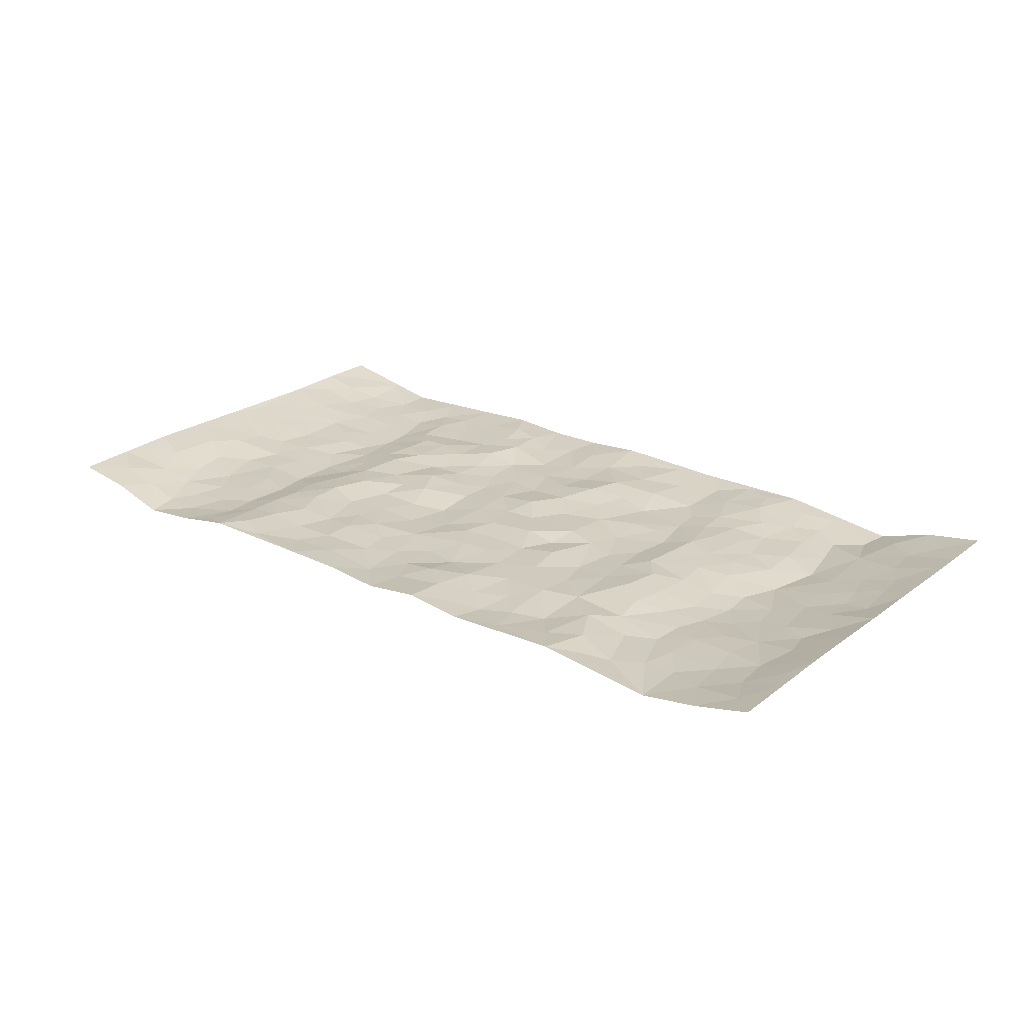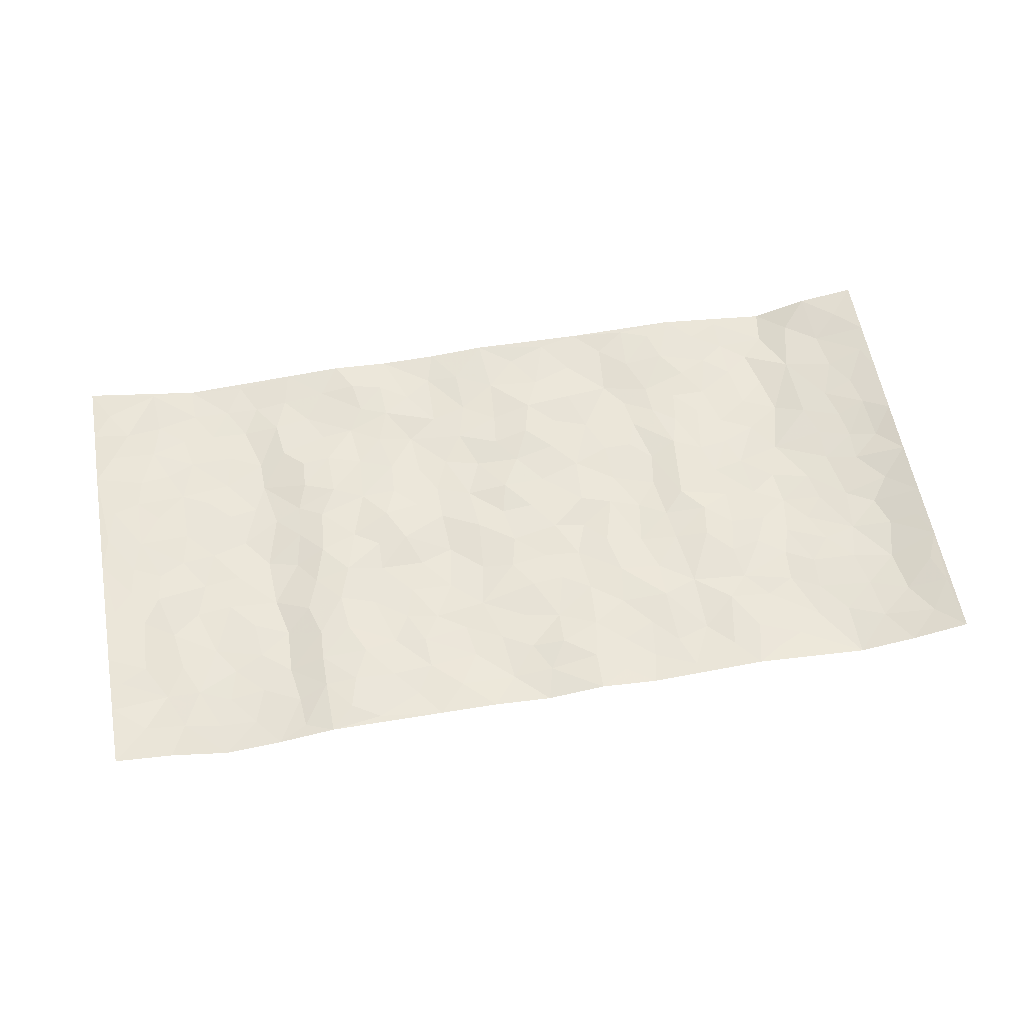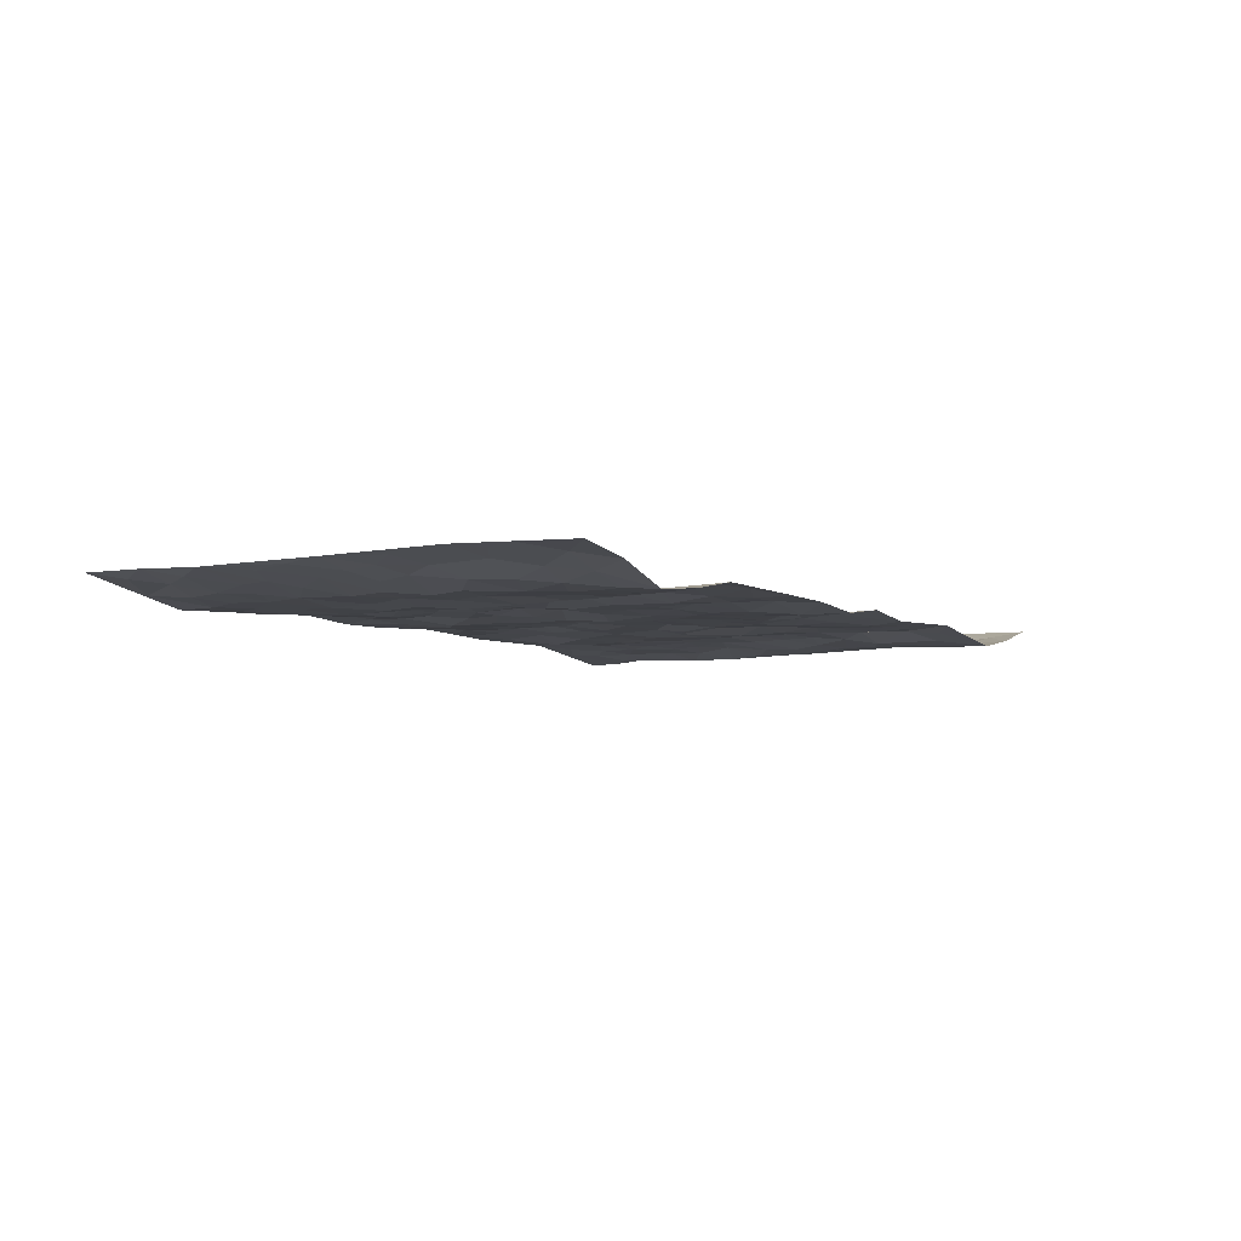
<metadata>
{"format":"obj","ext":"obj","renderer":"f3d","projection":"perspective","resolution":1024,"background":"white","views":[{"elev":23.8,"azim":-140.8,"up":"+Z"},{"elev":58.7,"azim":170.1,"up":"+Z"},{"elev":-5.2,"azim":119.8,"up":"+Z"}]}
</metadata>
<code>
v -0.9771 -0.0003956 0.03599
v -0.9834 0.9976 0.03554
v 0.9814 -0.001114 0.0344
v 0.9806 1 0.0296
v -0.7991 0.3918 -0.005692
v -0.9791 0.498 0.0349
v -0.8596 0.3565 0.005181
v -0.000867 0.002547 0.01375
v -0.9781 0.249 0.0344
v -0.923 0.3364 0.02008
v -0.7374 0.0004912 -0.02167
v -0.9777 0.1243 0.0349
v -0.7138 0.2919 -0.02167
v -0.8552 7.261e-05 0.01595
v -0.8423 0.2873 0.003468
v -0.4928 0.001519 0.009239
v -0.9573 0.1867 0.02968
v -0.2956 0.1669 -0.008912
v -0.7787 0.3211 -0.007454
v -0.8634 0.1185 0.007723
v -0.9226 0.06211 0.02481
v -0.7965 0.06278 -0.002607
v -0.6748 0.1259 -0.01853
v -0.7267 0.07385 -0.0215
v -0.8745 0.2058 0.01118
v -0.9108 0.2687 0.01691
v -0.7709 0.1759 -0.00546
v -0.6949 0.2087 -0.01994
v -0.8673 0.4871 0.004239
v -0.9784 0.3736 0.03475
v -0.7417 0.9989 -0.01391
v -0.5394 0.2221 -0.005231
v 0.2615 0.1572 0.005521
v -0.9808 0.7478 0.03773
v -0.3707 0.3936 -0.004995
v -0.7882 0.753 -0.003169
v -0.8059 0.8315 -0.004332
v -0.5855 0.4428 -0.006097
v -0.6041 0.6066 -0.01477
v -0.4965 0.9993 0.0128
v -0.9586 0.6855 0.03004
v -0.6656 0.5631 -0.02124
v -0.3952 0.7552 0.0009649
v -0.5124 0.2799 -0.0009929
v -0.4624 0.2252 0.0003636
v -0.498 0.1621 0.002596
v -0.4528 0.6377 0.007552
v -0.3705 0.5609 -0.002072
v 0.1669 0.4739 -0.004683
v -0.3362 0.2211 -0.007785
v -0.2131 0.6116 0.00335
v -0.3794 0.6304 -0.001594
v -0.3044 0.05738 -0.00038
v -0.632 0.7114 -0.01416
v -0.3974 0.1943 -0.0001301
v -0.8769 0.617 0.002032
v -0.03873 0.3489 0.005074
v 0.05709 0.34 -0.004723
v 0.3003 0.4507 0.008213
v -0.09698 0.5527 0.003631
v -0.1674 0.557 -0.005781
v 0.09242 0.6309 -0.006547
v -0.6364 0.346 -0.01162
v -0.7532 0.5739 -0.01383
v -0.9544 0.8089 0.02971
v -0.5623 0.1287 -0.003167
v -0.3699 0.01209 0.00705
v -0.7989 0.4655 -0.009108
v -0.6199 0.1715 -0.008814
v -0.6167 0.01748 -0.006792
v -0.247 0.001966 0.006044
v -0.6178 0.08741 -0.009956
v -0.5493 0.05274 0.001557
v -0.4339 0.03726 0.009263
v -0.4537 0.104 0.008966
v -0.8963 0.685 0.008984
v -0.9743 0.8728 0.03436
v -0.7407 0.509 -0.01563
v -0.001147 0.9998 -0.001761
v -0.8083 0.6751 -0.005138
v -0.565 0.315 -0.005755
v -0.5164 0.4617 0.0003289
v 0.005893 0.5722 0.002578
v -0.05045 0.4838 7.942e-05
v 0.002998 0.4206 0.006905
v -0.1256 0.1287 0.00576
v -0.5736 0.671 -0.009848
v -0.9184 0.5609 0.0138
v -0.7372 0.6914 -0.008279
v -0.4517 0.297 0.001712
v -0.6345 0.267 -0.008212
v -0.5062 0.6897 0.001042
v -0.1753 0.4861 0.0013
v -0.2652 0.4367 -0.006782
v -0.6517 0.6499 -0.01691
v -0.01157 0.1175 0.004843
v -0.4187 0.5112 0.005716
v -0.3459 0.2885 -0.005762
v -0.2434 0.5046 -0.003408
v -0.1822 0.3827 -0.001977
v -0.9798 0.6228 0.03666
v -0.7099 0.6233 -0.01647
v -0.8178 0.5792 -0.005482
v -0.3646 0.1102 0.003269
v -0.5256 0.534 -0.0008327
v -0.6859 0.4059 -0.02439
v -0.1312 0.3249 0.003507
v -0.1504 0.25 0.00261
v -0.5224 0.6127 0.0005092
v 0.1095 0.7297 -0.002155
v -0.004483 0.2155 0.001081
v -0.07376 0.2741 0.01366
v 0.004351 0.289 0.00467
v -0.4322 0.3639 0.005365
v -0.1985 0.1844 0.00474
v -0.6574 0.4882 -0.02079
v -0.5601 0.3814 -0.003044
v -0.4954 0.3919 0.001318
v -0.311 0.5252 -0.006842
v -0.2612 0.3508 -0.001557
v -0.359 0.4679 -0.005911
v -0.2279 0.2714 -0.005407
v -0.09173 0.4121 -0.002444
v -0.5983 0.5321 -0.01304
v -0.09322 0.1989 0.0111
v -0.2152 0.09363 -0.0001802
v -0.4014 0.2582 -0.001939
v -0.9293 0.4361 0.01697
v -0.8698 0.4195 0.003687
v 0.09263 0.4231 -0.002562
v 0.2103 0.2373 -0.008494
v 0.08312 0.5174 0.0001027
v 0.01922 0.4887 -0.001003
v 0.1675 0.3931 -0.006823
v 0.7983 0.496 -0.008744
v 0.222 0.4338 -0.001051
v 0.2686 0.3132 -0.002206
v 0.1617 0.5673 -0.01154
v 0.1231 0.9988 0.007859
v -0.2962 0.6209 -0.007413
v 0.4289 0.8797 0.01248
v 0.4953 0.9981 0.01014
v -0.2176 0.7823 0.001202
v -0.05928 0.8652 0.008475
v -0.3247 0.349 -0.003585
v -0.4634 0.5668 0.007225
v -0.07516 0.05312 0.004987
v -0.1596 0.02247 0.006748
v 0.1225 0.001729 0.003897
v 0.01289 0.8613 -0.001549
v -0.01745 0.701 0.001924
v 0.4251 0.1961 -0.004418
v 0.3443 0.2894 0.00433
v 0.5961 0.5256 -0.02202
v 0.529 0.5462 -0.01255
v 0.459 0.1344 -0.004189
v 0.5274 0.2266 -0.003548
v 0.4184 0.361 0.006697
v 0.02244 0.6416 0.001298
v -0.06046 0.6286 -1.709e-05
v -0.149 0.731 -0.0001955
v -0.08811 0.6944 0.0007729
v -0.06168 0.7927 -0.001956
v -0.1385 0.6342 -0.0008815
v 0.02047 0.7758 -0.003804
v 0.2478 0.9987 0.009042
v -0.01985 0.9279 0.001234
v -0.2733 0.8478 -0.0005637
v -0.2025 0.8816 0.001677
v -0.3201 0.7824 0.004875
v -0.2486 1 0.001821
v -0.2312 0.6972 0.003097
v -0.3217 0.7016 -0.002427
v -0.1424 0.8308 0.00727
v -0.125 0.9995 0.0144
v 0.2202 0.7461 -0.001107
v 0.1754 0.6674 -0.006559
v 0.3306 0.5945 -0.002659
v 0.2633 0.523 0.005916
v 0.2691 0.6657 -0.002925
v 0.4289 0.7436 0.01054
v 0.3601 0.6827 -0.002443
v 0.2891 0.7332 -0.002163
v 0.0685 0.9303 -0.0069
v 0.07917 0.824 -0.004387
v 0.1467 0.8586 -0.004675
v 0.2529 0.8734 0.003701
v 0.3253 0.7935 -0.0008279
v 0.2344 0.5954 -0.004322
v -0.8879 0.8671 0.008901
v -0.6881 0.8173 -0.01083
v -0.8753 0.7743 0.004169
v -0.8634 0.9984 0.006313
v -0.927 0.9392 0.02058
v -0.8169 0.9214 -0.001394
v -0.7399 0.8858 -0.01105
v -0.612 0.9305 -0.008311
v -0.6686 0.8867 -0.0134
v -0.6928 0.7464 -0.008715
v -0.5657 0.8156 -0.013
v -0.6275 0.7822 -0.01544
v -0.5184 0.9017 0.006951
v -0.3974 0.8796 -0.003002
v -0.5522 0.9612 0.002373
v -0.471 0.8169 0.005513
v -0.4493 0.9374 0.005402
v -0.3507 0.9743 0.003662
v -0.5172 0.7619 -0.005367
v -0.3254 0.9028 -0.001419
v -0.2627 0.9322 -0.002946
v 0.1578 0.7854 -0.0045
v 0.2573 0.8043 0.003166
v 0.1899 0.9335 0.006785
v 0.3969 0.8117 0.01146
v 0.3409 0.8807 0.005974
v 0.3858 0.9824 0.009384
v 0.2918 0.9378 0.003933
v 0.4465 0.9479 0.01392
v 0.3845 0.4928 0.0009182
v 0.3289 0.5283 0.00169
v 0.4889 0.6034 0.0005101
v 0.4369 0.6638 0.008389
v 0.4102 0.5873 0.008197
v 0.3555 0.1899 -0.001536
v 0.4864 0.334 0.002909
v 0.4645 0.5218 0.002426
v 0.3504 0.3875 -0.0008477
v -0.1266 0.9157 0.01047
v -0.1867 0.9592 0.005251
v 0.3224 0.1328 0.00372
v 0.6157 0.01333 -0.004586
v 0.2027 0.3333 -0.00749
v 0.2738 0.3846 -0.0007071
v 0.5877 0.2465 -0.01649
v 0.7399 0.9979 -0.02404
v 0.9832 0.2487 0.02984
v 0.4973 0.8116 0.007038
v 0.724 0.4864 -0.01162
v 0.4938 0.7462 0.006506
v 0.9829 0.4993 0.03261
v 0.6741 0.2929 -0.01474
v 0.5142 0.4673 -0.00579
v 0.7838 0.3095 -0.007427
v 0.5659 0.4147 -0.01399
v 0.4926 0.001079 0.00306
v 0.08988 0.2522 -0.002207
v 0.5085 0.07605 -0.00294
v 0.1351 0.3189 -0.006726
v 0.4204 0.266 0.004883
v 0.8793 0.2635 0.00923
v 0.6468 0.4609 -0.01871
v 0.5816 0.08087 -0.009562
v 0.454 0.4253 0.005214
v 0.6121 0.3707 -0.01849
v 0.2886 0.2325 0.004625
v 0.483 0.2707 0.003481
v 0.2657 0.07817 0.006778
v 0.3696 0.001678 0.01025
v 0.2463 0.00162 0.002042
v 0.202 0.1142 0.0001901
v 0.06752 0.1697 -0.0006414
v 0.1454 0.1894 -0.005015
v 0.6167 0.1461 -0.01484
v 0.7832 0.4218 -0.01015
v 0.7536 0.2197 -0.007472
v 0.6552 0.07942 -0.009325
v 0.6743 0.3836 -0.01247
v 0.7234 0.3381 -0.00991
v 0.8916 0.3247 0.01035
v 0.7516 0.5667 -0.01286
v 0.6969 0.1442 -0.01045
v 0.7689 0.1484 -0.007193
v 0.8464 0.3662 0.001153
v 0.9475 0.3482 0.02197
v 0.8919 0.4375 0.01091
v 0.5862 0.3119 -0.01831
v 0.826 0.1041 -0.0004116
v 0.3344 0.06313 0.01001
v 0.4137 0.06821 0.002367
v 0.07084 0.07773 0.005747
v 0.1428 0.07175 -0.0017
v 0.9813 0.7502 0.03714
v 0.7368 0.07774 -0.009009
v 0.6599 0.2145 -0.0127
v 0.9657 0.4237 0.02673
v 0.9124 0.5083 0.0158
v 0.8142 0.2488 -0.001253
v 0.5371 0.1473 -0.004314
v 0.7388 -2.015e-05 -0.01017
v 0.5075 0.3933 -0.004202
v 0.9439 0.06137 0.02317
v 0.9819 0.1237 0.03391
v 0.8459 0.1786 0.001884
v 0.9032 0.1224 0.01534
v 0.8334 0.007157 0.006927
v 0.9425 0.1862 0.02079
v 0.6715 0.5549 -0.01432
v 0.6978 0.6321 -0.01287
v 0.5901 0.6357 -0.01866
v 0.8328 0.691 -0.001327
v 0.6368 0.7711 -0.0125
v 0.9609 0.6246 0.03048
v 0.7744 0.6411 -0.01146
v 0.8607 0.5944 0.008594
v 0.7402 0.7433 -0.0146
v 0.8526 0.5297 0.002852
v 0.9212 0.5734 0.02042
v 0.8967 0.659 0.01797
v 0.6455 0.6919 -0.01168
v 0.57 0.7237 -0.01384
v 0.5154 0.674 -0.0002872
v 0.858 0.8525 0.008977
v 0.7183 0.8707 -0.01748
v 0.8189 0.7766 -0.004779
v 0.9012 0.7781 0.02082
v 0.7872 0.8439 -0.01071
v 0.9781 0.8752 0.03289
v 0.7002 0.802 -0.01487
v 0.9572 0.812 0.03057
v 0.748 0.9311 -0.01935
v 0.8583 0.9991 0.01164
v 0.617 0.9981 -0.01149
v 0.8256 0.9261 0.0001113
v 0.9098 0.9289 0.02246
v 0.6669 0.9341 -0.01983
v 0.5615 0.9014 -0.008901
v 0.4974 0.8811 0.006531
v 0.5557 0.9696 -0.003298
v 0.5743 0.8217 -0.0126
v 0.6416 0.8604 -0.01591
f 29 6 128
f 12 21 20
f 26 10 9
f 55 45 46
f 27 19 15
f 26 9 17
f 101 6 88
f 12 1 21
f 7 15 19
f 125 86 96
f 84 123 85
f 129 29 128
f 25 27 15
f 12 20 17
f 73 75 66
f 22 14 11
f 26 17 25
f 9 12 17
f 25 15 26
f 5 129 7
f 52 146 48
f 55 18 50
f 7 19 5
f 20 27 25
f 124 82 105
f 41 76 34
f 20 14 22
f 14 20 21
f 14 21 1
f 24 22 11
f 24 27 22
f 72 66 69
f 69 32 91
f 70 24 11
f 24 23 27
f 17 20 25
f 27 20 22
f 10 15 7
f 10 26 15
f 23 28 27
f 27 13 19
f 28 23 69
f 13 27 28
f 119 121 94
f 10 7 129
f 6 30 128
f 9 10 30
f 36 192 80
f 80 102 89
f 118 81 44
f 64 103 78
f 115 126 86
f 45 32 46
f 91 63 13
f 129 68 29
f 95 87 54
f 95 54 199
f 202 40 204
f 82 97 105
f 29 88 6
f 18 55 104
f 148 126 71
f 38 82 124
f 50 18 122
f 117 82 38
f 5 19 106
f 82 117 118
f 80 64 102
f 127 45 55
f 194 77 190
f 98 35 114
f 39 124 105
f 127 50 98
f 106 19 13
f 66 75 46
f 39 95 42
f 63 117 38
f 95 89 102
f 101 56 76
f 51 140 99
f 18 53 126
f 62 83 132
f 45 127 90
f 112 113 57
f 103 29 68
f 130 85 58
f 109 39 105
f 35 94 121
f 113 246 58
f 151 165 163
f 120 100 94
f 114 127 98
f 192 190 65
f 95 39 87
f 36 191 37
f 67 104 74
f 56 101 88
f 13 63 106
f 192 34 76
f 268 241 243
f 108 115 125
f 93 84 60
f 133 84 85
f 156 288 157
f 101 76 41
f 80 103 64
f 105 97 146
f 99 61 51
f 92 109 47
f 125 96 111
f 158 227 153
f 75 104 55
f 69 66 32
f 81 91 32
f 106 78 68
f 42 64 78
f 77 34 65
f 24 70 72
f 75 73 16
f 16 71 67
f 2 34 77
f 13 28 91
f 103 56 88
f 56 80 76
f 72 69 23
f 11 16 70
f 16 73 70
f 16 67 74
f 115 18 126
f 24 72 23
f 73 72 70
f 16 74 75
f 72 73 66
f 32 45 44
f 84 83 60
f 66 46 32
f 78 106 116
f 117 63 81
f 67 53 104
f 103 68 78
f 69 91 28
f 36 80 89
f 106 38 116
f 106 68 5
f 81 118 117
f 62 132 138
f 32 44 81
f 53 67 71
f 57 58 85
f 123 100 107
f 93 60 61
f 33 230 224
f 8 96 147
f 132 133 130
f 140 48 119
f 93 100 123
f 122 98 50
f 164 60 160
f 53 71 126
f 125 112 108
f 193 194 195
f 75 55 46
f 63 91 81
f 56 103 80
f 196 198 31
f 18 104 53
f 121 48 97
f 38 106 63
f 118 97 82
f 97 35 121
f 51 172 140
f 130 134 49
f 87 39 109
f 288 252 263
f 97 114 35
f 47 43 92
f 57 113 58
f 248 130 58
f 34 101 41
f 114 90 127
f 116 124 42
f 145 94 35
f 118 114 97
f 167 79 175
f 98 145 35
f 85 123 57
f 43 47 52
f 199 36 89
f 42 78 116
f 159 83 62
f 88 29 103
f 74 104 75
f 118 44 90
f 173 140 172
f 42 95 102
f 190 192 37
f 65 190 77
f 89 95 199
f 125 111 112
f 92 87 109
f 18 115 122
f 177 180 176
f 112 57 107
f 109 105 146
f 93 94 100
f 285 286 275
f 96 86 147
f 137 232 131
f 57 123 107
f 87 92 208
f 49 134 136
f 132 130 49
f 161 164 162
f 50 127 55
f 122 108 107
f 122 107 100
f 48 140 52
f 118 90 114
f 99 119 94
f 123 84 93
f 36 37 192
f 48 121 119
f 120 122 100
f 39 42 124
f 38 124 116
f 248 58 246
f 44 45 90
f 98 122 120
f 146 52 47
f 94 93 99
f 168 209 170
f 212 183 188
f 202 197 200
f 42 102 64
f 107 108 112
f 99 93 61
f 8 280 96
f 112 111 113
f 125 115 86
f 115 108 122
f 128 30 10
f 5 68 129
f 10 129 128
f 132 49 138
f 83 84 133
f 130 133 85
f 83 133 132
f 248 134 130
f 156 152 224
f 151 110 165
f 212 186 211
f 153 224 249
f 254 251 244
f 246 261 262
f 225 158 249
f 49 136 179
f 185 184 150
f 214 188 181
f 181 188 182
f 161 163 174
f 143 170 172
f 110 211 185
f 184 79 167
f 174 228 169
f 62 110 159
f 163 150 144
f 210 169 229
f 170 143 168
f 176 211 110
f 98 120 145
f 94 145 120
f 48 146 97
f 109 146 47
f 148 86 126
f 147 86 148
f 71 8 148
f 8 147 148
f 244 276 254
f 232 136 134
f 174 143 161
f 60 83 160
f 163 162 151
f 159 160 83
f 261 281 262
f 259 281 149
f 219 220 59
f 246 113 111
f 33 255 131
f 157 256 152
f 137 255 153
f 230 278 279
f 262 260 33
f 154 155 242
f 131 255 137
f 248 131 232
f 281 280 149
f 259 258 278
f 220 179 59
f 159 151 160
f 162 160 151
f 164 61 60
f 228 174 144
f 144 174 163
f 159 110 151
f 161 172 164
f 186 184 185
f 161 162 163
f 61 164 51
f 160 162 164
f 187 217 213
f 150 163 165
f 205 202 200
f 79 184 139
f 170 43 173
f 174 169 143
f 161 143 172
f 167 144 150
f 176 180 183
f 172 170 173
f 223 226 221
f 185 150 165
f 99 140 119
f 207 206 203
f 172 51 164
f 43 52 173
f 173 52 140
f 167 175 228
f 228 229 169
f 210 168 169
f 177 110 62
f 189 138 179
f 62 138 177
f 136 232 233
f 181 182 222
f 150 184 167
f 178 180 189
f 49 179 138
f 177 138 189
f 180 178 182
f 178 179 220
f 307 308 304
f 222 223 221
f 215 187 188
f 176 183 212
f 187 213 186
f 214 215 188
f 185 211 186
f 237 181 239
f 182 188 183
f 110 185 165
f 216 215 141
f 211 176 212
f 182 183 180
f 176 110 177
f 213 184 186
f 178 189 179
f 177 189 180
f 195 190 37
f 197 198 200
f 195 194 190
f 34 192 65
f 80 192 76
f 37 196 195
f 194 2 77
f 193 2 194
f 196 37 191
f 31 193 195
f 198 196 191
f 31 195 196
f 199 201 191
f 197 204 31
f 198 191 201
f 31 198 197
f 201 199 54
f 36 199 191
f 54 208 201
f 208 43 205
f 208 54 87
f 198 201 200
f 206 205 203
f 43 170 203
f 210 207 209
f 40 202 206
f 31 204 40
f 197 202 204
f 208 205 200
f 43 203 205
f 205 206 202
f 203 209 207
f 171 40 207
f 40 206 207
f 208 200 201
f 43 208 92
f 170 209 203
f 168 143 169
f 207 210 171
f 168 210 209
f 188 187 212
f 212 187 186
f 166 139 213
f 184 213 139
f 237 214 181
f 215 214 141
f 216 141 218
f 213 217 166
f 142 166 216
f 217 216 166
f 187 215 217
f 216 217 215
f 237 141 214
f 142 216 218
f 223 222 182
f 179 136 59
f 223 220 219
f 267 238 251
f 237 327 141
f 223 182 178
f 158 290 253
f 220 223 178
f 59 233 227
f 233 59 136
f 248 246 131
f 153 249 158
f 251 254 267
f 223 219 226
f 111 261 246
f 297 251 238
f 276 256 157
f 167 228 144
f 229 228 175
f 175 171 229
f 229 171 210
f 260 257 33
f 265 271 272
f 266 289 283
f 269 243 250
f 249 224 152
f 266 283 271
f 227 233 137
f 253 227 158
f 325 313 320
f 135 264 275
f 310 329 239
f 270 298 297
f 249 256 225
f 275 273 269
f 311 222 221
f 155 154 299
f 234 276 157
f 310 311 299
f 222 239 181
f 221 226 155
f 266 263 252
f 242 290 244
f 264 273 275
f 273 264 243
f 242 244 154
f 276 290 225
f 288 234 157
f 240 282 302
f 275 286 306
f 225 290 158
f 234 263 284
f 241 254 276
f 233 232 137
f 137 153 227
f 264 135 238
f 244 251 154
f 260 259 257
f 227 253 219
f 33 224 255
f 154 297 299
f 240 302 307
f 297 154 251
f 264 268 243
f 253 226 219
f 271 284 263
f 277 294 293
f 290 242 253
f 241 234 284
f 59 227 219
f 242 155 226
f 252 245 231
f 157 152 156
f 257 230 33
f 152 256 249
f 278 230 257
f 262 33 131
f 224 153 255
f 259 278 257
f 134 248 232
f 230 279 224
f 96 261 111
f 261 96 280
f 280 281 261
f 246 262 131
f 252 247 245
f 268 267 241
f 283 277 272
f 288 247 252
f 275 274 285
f 295 291 294
f 267 268 264
f 263 234 288
f 309 310 299
f 290 276 244
f 283 272 271
f 267 254 241
f 265 243 241
f 236 240 285
f 297 238 270
f 303 305 298
f 241 276 234
f 221 155 299
f 272 277 293
f 250 243 287
f 286 285 240
f 284 271 265
f 271 263 266
f 295 3 291
f 225 256 276
f 241 284 265
f 289 266 231
f 3 292 291
f 321 235 323
f 293 294 296
f 279 278 258
f 245 279 258
f 279 156 224
f 260 281 259
f 280 8 149
f 262 281 260
f 231 266 252
f 267 264 238
f 306 304 270
f 283 289 295
f 243 269 273
f 236 269 250
f 294 292 296
f 274 236 285
f 269 274 275
f 250 287 293
f 245 289 231
f 236 274 269
f 156 279 247
f 242 226 253
f 247 279 245
f 243 265 287
f 288 156 247
f 265 272 293
f 296 292 236
f 293 287 265
f 295 294 277
f 277 283 295
f 236 250 296
f 289 3 295
f 292 294 291
f 293 296 250
f 300 304 308
f 325 320 235
f 329 330 326
f 270 304 303
f 270 303 298
f 309 305 301
f 135 306 270
f 299 297 298
f 298 309 299
f 238 135 270
f 300 314 305
f 303 300 305
f 304 306 307
f 300 303 304
f 282 319 315
f 322 325 235
f 275 306 135
f 307 306 286
f 240 307 286
f 308 307 302
f 302 282 308
f 308 282 315
f 305 309 298
f 310 309 301
f 310 301 329
f 310 239 311
f 222 311 239
f 299 311 221
f 319 312 315
f 312 323 316
f 301 305 318
f 305 314 316
f 300 308 315
f 316 314 312
f 312 314 315
f 315 314 300
f 323 312 324
f 316 313 318
f 282 4 317
f 330 313 325
f 4 321 324
f 235 320 323
f 282 317 319
f 312 319 317
f 326 325 322
f 316 320 313
f 316 318 305
f 142 218 327
f 327 218 141
f 316 323 320
f 324 312 317
f 4 324 317
f 321 323 324
f 318 313 330
f 328 326 322
f 326 327 329
f 329 327 237
f 326 328 327
f 322 142 328
f 327 328 142
f 329 237 239
f 301 318 330
f 326 330 325
f 330 329 301

</code>
